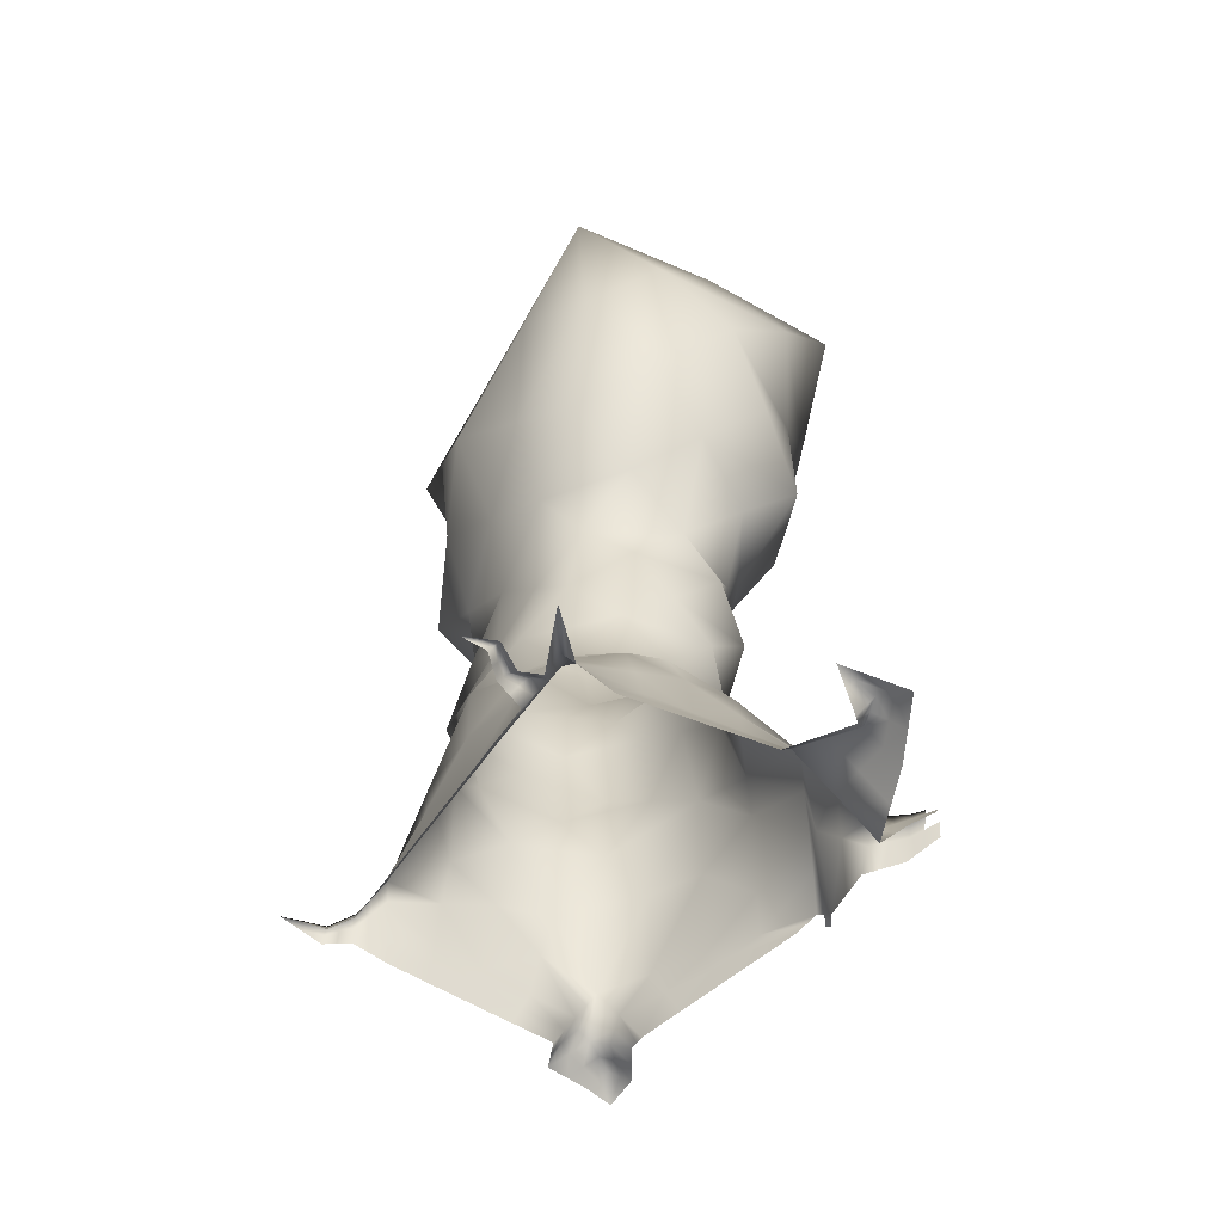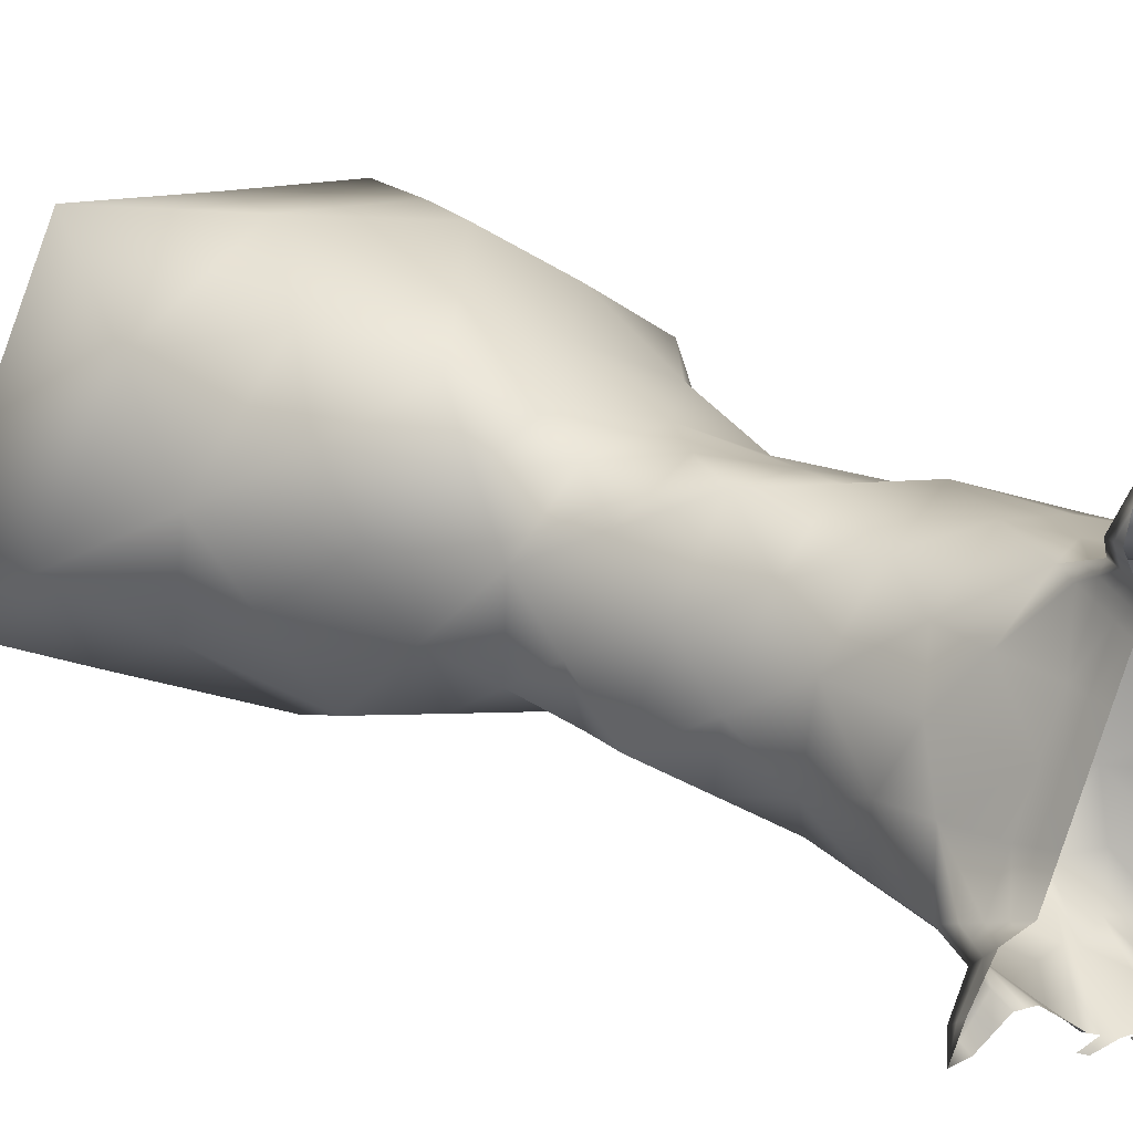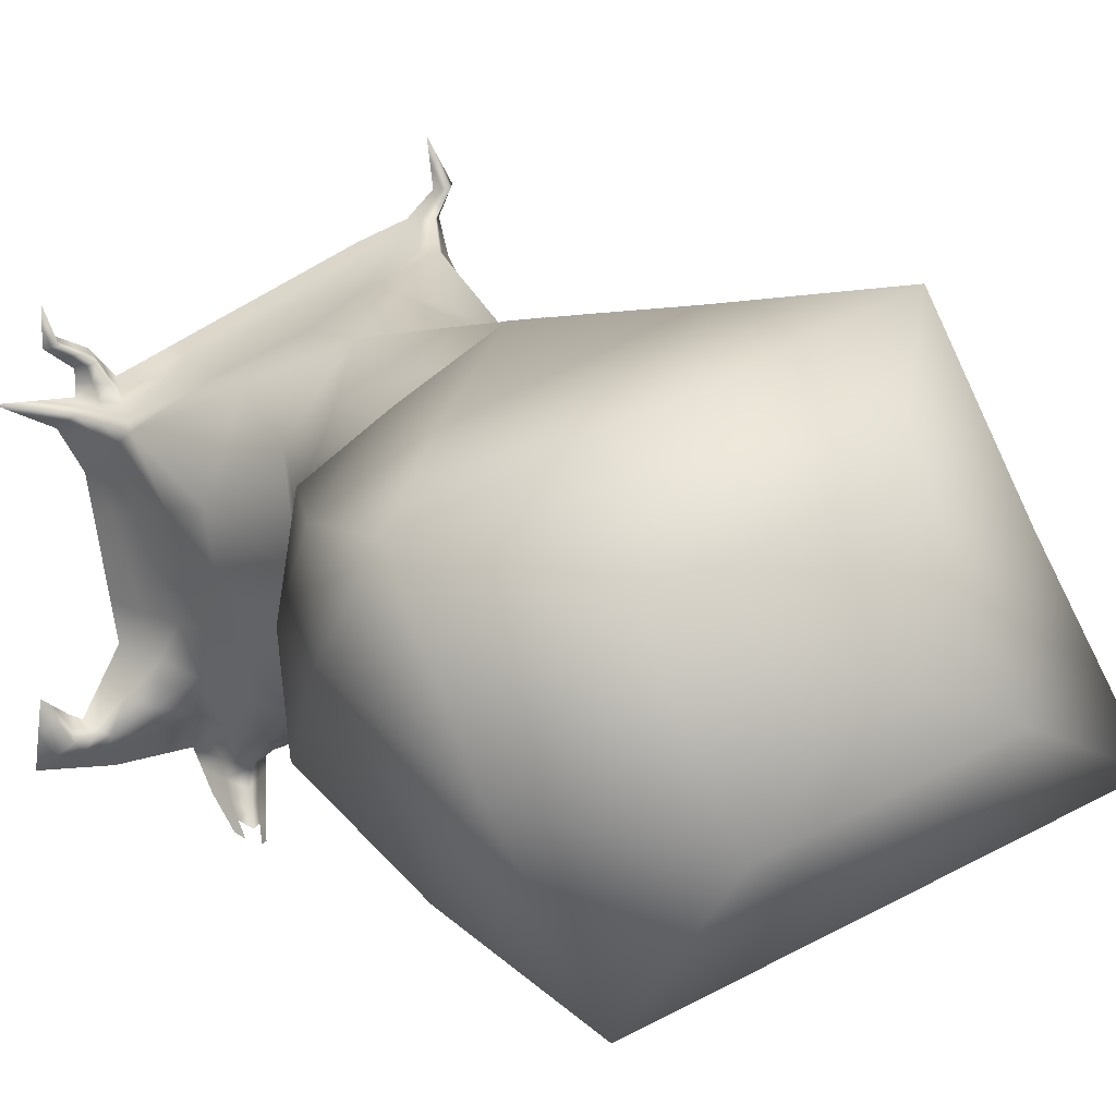
<metadata>
{"format":"obj","ext":"obj","renderer":"f3d","projection":"perspective","resolution":1024,"background":"white","views":[{"elev":-60.9,"azim":82.6,"up":"+Y"},{"elev":34.5,"azim":-58.8,"up":"+Z"},{"elev":8.0,"azim":154.0,"up":"+Z"}]}
</metadata>
<code>
o Trunk.004_Cylinder.005
v 19.1 0.7393 -11.42
v 20.8 0.0643 -11.15
v 18.88 0.03154 -11.07
v 19.31 -0.006107 -11.76
v 18.27 2.026 -11.72
v 17.89 0.02745 -10.63
v 18.64 -0.05975 -12.81
v 15.58 1.089 -21.22
v 14.81 1.16 -21.5
v 15.28 1.34 -20.69
v 15.76 0.1824 -20.47
v 14.5 0.3421 -20.59
v 15.21 1.111 -19.73
v 15.82 -0.929 -19.55
v 14.28 -0.1072 -19.46
v 15.28 3.724 -18.01
v 17.8 -0.379 -16.86
v 12.4 0.7498 -19.12
v 11.91 1.357 -18.87
v 11.44 1.087 -18.38
v 10.48 1.266 -7.16
v 10.49 0.8152 -5.261
v 10.08 0.5641 -7.148
v 10.89 0.5631 -7.181
v 10.84 2.312 -7.862
v 9.743 0.3348 -8.07
v 12.02 0.3356 -7.693
v 9.808 0.739 -6.381
v 10.3 0.739 -6.496
v 10.05 1.182 -6.457
v 6.861 1.617 -13.63
v 6.415 0.9147 -12.58
v 7.326 0.914 -14.69
v 7.647 2.666 -13.73
v 7.444 0.6822 -12.61
v 7.912 0.6861 -14.88
v 5.695 1.088 -13.68
v 6.106 1.09 -14.85
v 5.947 1.533 -14.26
v 18.08 1.027 -11.17
v 18.46 0.9833 -12.26
v 16.57 1.681 -17.45
v 18.22 -0.2194 -14.83
v 16.06 6.299 -14.49
v 10.29 1.324 -7.967
v 11.43 1.325 -7.779
v 14.53 6.053 -9.458
v 14.96 0.1827 -9.161
v 7.546 1.674 -13.17
v 9.759 6.183 -11.03
v 8.589 0.5058 -10.34
v 8.91 1.494 -10.56
v 14.76 1.176 -9.475
v 17.51 1.332 -14.86
v 9.79 2.018 -16.31
v 13.62 2.548 -18.46
v 11.27 7.042 -16.09
v 16.62 8.722 -11.76
v 11.42 8.978 -8.918
v 14.95 9.47 -16.92
v 9.081 9.785 -13.74
v 14.46 11.91 -10.07
v 17 11.9 -14.96
v 11.74 12.91 -15.68
v 9.941 12.82 -11.15
v 19.32 14.56 -11.51
v 17.05 15.21 -18.44
v 8.972 16.11 -15.26
v 11.23 14.98 -8.334
v 20.87 18.03 -16.07
v 16.38 17.69 -8.257
v 8.354 19.13 -11.16
v 12.39 19.52 -18.76
v 18.88 0.05547 -10.43
v 18.56 0.05334 -9.967
v 18.5 0.5733 -10.26
v 19.64 0.07147 -9.939
v 19.34 0.06994 -9.667
v 19.34 0.4433 -9.883
v 19.64 0.09469 -8.969
v 11.37 24.12 -7.346
v 21.46 23.58 -11.28
v 7.763 26.08 -15.96
v 17.9 25.02 -19.92
v 14.38 28.05 -13.51
v 18.28 0.2999 -18.87
v 18.72 -0.3237 -18.55
v 17.84 -0.6237 -19.75
v 19 -0.4793 -18.44
v 19.83 -0.433 -19.68
v 19.15 0.2999 -18.96
v 19.92 0.3046 -17.88
v 9.676 0.8871 -16.63
v 18.99 0.3854 -11.24
v 19.95 0.4018 -11.28
v 19.2 0.3666 -11.59
v 19.84 0.04792 -11.11
v 20.06 0.0291 -11.46
v 17.98 0.5272 -10.9
v 18.36 1.505 -11.99
v 18.68 1.383 -11.57
v 18.98 -0.03293 -12.29
v 15.43 1.453 -21.34
v 15.05 1.489 -21.48
v 15.52 0.7614 -20.58
v 14.89 0.8413 -20.64
v 15.29 1.579 -21.07
v 14.66 0.7513 -21.04
v 15.67 0.6356 -20.84
v 15.51 0.09077 -19.64
v 14.74 0.5016 -19.59
v 15.24 1.226 -20.21
v 14.39 0.1174 -20.03
v 15.79 -0.3733 -20.01
v 17.19 0.6541 -17.16
v 13.88 2.248 -18.58
v 15.27 2.425 -18.88
v 13.34 0.3213 -19.29
v 18.01 -0.2992 -15.85
v 15.81 5.014 -16.34
v 11.67 1.222 -18.63
v 11.08 1.268 -18.58
v 12.16 1.053 -19
v 11.79 1.09 -19.24
v 10.28 0.9151 -7.154
v 10.27 0.9998 -5.86
v 10.69 0.9144 -7.171
v 10.15 0.7775 -5.821
v 10.6 0.6509 -6.839
v 10.02 0.83 -8.019
v 11.14 1.819 -7.821
v 10.66 1.789 -7.512
v 11.46 0.4492 -7.437
v 9.911 0.4493 -7.609
v 9.944 0.6516 -6.764
v 10.4 0.778 -5.879
v 10.27 1.224 -6.809
v 10.18 0.9607 -6.476
v 9.93 0.9607 -6.419
v 12.67 4.175 -8.654
v 13.49 0.2585 -8.426
v 6.639 1.266 -13.1
v 7.093 1.265 -14.16
v 5.173 1.125 -14.42
v 6.716 1.002 -14.77
v 7.496 1.179 -12.89
v 7.784 1.678 -14.3
v 7.255 2.142 -13.68
v 7.619 0.8 -14.78
v 6.93 0.7987 -12.59
v 6.055 1.001 -13.13
v 6.405 1.575 -13.95
v 6.027 1.311 -14.56
v 5.821 1.31 -13.97
v 8.678 4.457 -12.37
v 8.015 0.5935 -11.47
v 8.794 0.7866 -15.75
v 8.718 2.341 -15.02
v 12.78 1.956 -18.67
v 13.24 5.377 -17.04
v 18.17 1.527 -11.44
v 18.55 0.4618 -12.54
v 15.92 2.702 -17.73
v 18.43 -0.1396 -13.82
v 17.35 4.179 -13.21
v 10.57 1.818 -7.915
v 11.73 0.8309 -7.737
v 16.4 4.046 -10.59
v 16.43 0.1059 -9.894
v 7.596 2.17 -13.45
v 10.25 4.297 -9.421
v 9.164 0.4194 -9.204
v 9.312 3.87 -10.79
v 8.75 1 -10.45
v 9.599 1.407 -9.264
v 8.226 1.583 -11.87
v 13.09 1.248 -8.625
v 16.42 1.103 -10.32
v 14.65 3.618 -9.47
v 14.86 0.6797 -9.318
v 17.99 1.159 -13.56
v 17.03 1.505 -16.15
v 17.87 0.5581 -14.85
v 16.97 3.833 -14.78
v 10.86 1.69 -17.59
v 14.45 3.137 -18.24
v 9.492 4.854 -14.93
v 10.56 4.54 -16.22
v 11.72 2.288 -17.39
v 12.43 4.797 -17.27
v 15.55 7.416 -10.6
v 10.63 7.515 -9.997
v 13.05 8.265 -16.48
v 10.18 8.427 -14.92
v 16.53 7.613 -13.26
v 12.96 7.525 -9.179
v 15.68 7.973 -15.83
v 9.442 7.933 -12.4
v 12.82 10.54 -9.433
v 16.2 10.78 -16.11
v 10.38 11.35 -14.7
v 9.485 11.31 -12.44
v 15.58 10.3 -10.93
v 17.02 10.38 -13.52
v 13.39 11.15 -16.32
v 10.63 10.92 -10.01
v 18.29 13.02 -13.3
v 14.34 14.05 -17.03
v 9.449 14.46 -13.2
v 10.54 13.92 -9.724
v 16.95 13.02 -10.82
v 17.09 13.56 -16.74
v 10.35 14.5 -15.47
v 12.81 13.44 -9.184
v 19.02 16.56 -17.29
v 13.78 16.27 -8.286
v 9.797 17.03 -9.749
v 10.63 17.88 -16.99
v 20.34 16.03 -13.92
v 17.94 15.96 -9.932
v 8.594 17.67 -13.18
v 14.77 17.35 -18.63
v 18.48 0.5292 -11.12
v 18.53 0.3133 -10.11
v 18.5 -0.01191 -18.71
v 18.69 0.3144 -10.34
v 18.88 0.04351 -10.75
v 18.29 0.8001 -10.72
v 18.22 0.04039 -10.3
v 19.34 0.2566 -9.775
v 16.2 0.3793 -18.51
v 19.49 0.2574 -9.911
v 19.26 0.06347 -10.18
v 18.92 0.5083 -10.07
v 18.95 0.06164 -9.817
v 19.64 0.08308 -9.454
v 9.923 21.59 -9.282
v 19.14 20.58 -9.879
v 19.49 0.269 -9.426
v 19.49 0.08232 -9.318
v 8.171 22.54 -13.61
v 15.22 22.24 -19.38
v 13.95 20.8 -7.839
v 21.46 20.7 -13.83
v 9.943 22.92 -17.29
v 19.61 21.43 -18.11
v 20.82 18.8 -11.61
v 19.93 24.24 -15.72
v 16.39 23.77 -9.302
v 9.613 25.06 -11.68
v 12.64 25.62 -17.84
v 12.96 25.99 -10.47
v 17.87 25.78 -12.37
v 11.03 27.08 -14.71
v 16.18 26.59 -16.73
v 18.06 -0.1619 -19.31
v 17.43 0.9938 -18.16
v 16.83 -0.7764 -19.65
v 18.26 -0.3514 -17.71
v 19.07 -0.08966 -18.7
v 19.49 -0.06655 -19.32
v 18.71 0.2999 -18.91
v 18.84 -0.5284 -19.71
v 18.86 -0.4015 -18.49
v 19.46 -0.08734 -18.16
v 19.53 0.3022 -18.42
v 19.88 -0.06423 -18.78
v 11.17 0.9444 -7.48
v 10.19 0.9448 -7.558
v 18.88 0.4886 -12.01
v 10.56 0.987 -17.51
v 9.734 1.453 -16.47
v 6.983 1.296 -12.87
v 7.119 1.719 -13.28
v 10.71 1.338 -17.55
v 8.759 1.566 -15.39
v 18.78 0.9357 -11.79
v 18.79 -0.05079 -18.7
v 17.23 19.37 -18.39
v 9.323 20.29 -15.26
v 11.89 18.86 -8.801
v 18.77 -0.1142 -19.31
v 17.13 0.1087 -18.91
v 18.93 0.285 -9.945
v 18.26 0.4203 -10.51
v 17.85 0.3212 -17.94
v 19.09 0.2859 -10.13
v 18.58 0.956 -11.34
v 12.5 15.94 -17.02
v 9.572 15.78 -11.45
v 15.33 14.68 -9.535
v 18.75 14.79 -15.34
v 11.65 12.23 -9.564
v 9.907 12.9 -13.95
v 15.17 12.35 -16.5
v 16.87 11.65 -12.09
v 10.04 9.394 -11.21
v 11.73 9.813 -15.59
v 16.41 9.132 -14.72
v 14.2 8.979 -10.02
v 9.509 6.344 -13.68
v 14.39 6.632 -16.39
v 11.67 5.813 -9.335
v 16.11 5.774 -11.7
v 16.43 3.263 -16.25
v 17.53 0.606 -16
v 18.21 0.5099 -13.69
v 16.42 0.6049 -10.11
v 16.42 2.579 -10.46
v 12.89 2.714 -8.642
v 8.122 1.089 -11.67
v 9.382 0.9138 -9.234
v 9.863 2.925 -9.313
v 13.33 2.102 -18.63
v 10.91 1.367 -7.496
v 8.398 3.086 -12.09
v 7.438 1.472 -14.23
v 6.561 1.289 -14.36
v 6.23 1.288 -13.54
v 13.29 0.754 -8.526
v 10.42 1.367 -7.535
v 10.43 0.9371 -6.823
v 10.1 0.9379 -6.786
v 11.62 1.292 -19.14
v 17.69 2.677 -13.4
v 15.74 1.404 -18.7
v 15.52 0.4261 -20.11
v 14.32 1.377 -19.09
v 15.48 1.107 -20.96
v 14.82 0.6715 -20.12
v 14.97 1.165 -21.06
v 18.59 0.4218 -10.73
f 1 94 95
f 4 96 98
f 4 102 270
f 227 332 226
f 331 106 10
f 330 111 13
f 109 329 105
f 117 328 116
f 114 327 110
f 163 326 117
f 325 165 5
f 39 144 154
f 124 324 123
f 139 323 135
f 138 322 137
f 166 321 132
f 26 134 130
f 320 167 27
f 30 126 138
f 28 128 139
f 319 154 37
f 318 153 39
f 147 317 148
f 27 167 133
f 37 154 144
f 316 155 34
f 315 268 46
f 314 159 56
f 19 185 159
f 173 313 171
f 174 312 175
f 146 311 176
f 310 131 46
f 309 179 53
f 169 308 180
f 162 307 181
f 306 182 54
f 184 305 120
f 55 158 188
f 55 188 189
f 56 190 186
f 304 191 47
f 192 303 196
f 197 302 193
f 194 301 198
f 300 203 62
f 299 197 60
f 298 201 64
f 202 297 206
f 296 204 63
f 212 295 208
f 213 294 209
f 210 293 214
f 219 292 215
f 214 291 216
f 290 217 72
f 289 218 73
f 161 288 101
f 233 287 232
f 225 286 259
f 285 224 76
f 79 239 232
f 284 230 79
f 283 257 86
f 282 262 91
f 78 240 230
f 70 244 219
f 237 281 243
f 245 280 241
f 246 279 242
f 82 238 247
f 82 244 248
f 71 238 243
f 72 237 241
f 73 245 242
f 82 253 249
f 83 250 254
f 82 248 253
f 84 251 255
f 90 261 267
f 260 278 264
f 91 260 266
f 277 270 41
f 157 276 272
f 272 275 271
f 35 146 150
f 148 274 170
f 274 273 49
f 142 32 273
f 31 142 274
f 146 49 273
f 146 273 150
f 150 273 32
f 275 121 20
f 185 19 121
f 185 275 272
f 276 158 55
f 147 34 158
f 36 147 276
f 96 4 270
f 1 96 277
f 101 277 100
f 260 89 265
f 260 265 266
f 266 265 92
f 278 225 87
f 262 86 225
f 91 262 278
f 261 91 266
f 261 266 267
f 267 266 92
f 251 83 254
f 251 254 255
f 255 254 85
f 248 84 255
f 248 255 253
f 253 255 85
f 250 81 252
f 250 252 254
f 254 252 85
f 253 85 252
f 253 252 249
f 249 252 81
f 245 83 251
f 245 251 242
f 242 251 84
f 237 81 250
f 237 250 241
f 241 250 83
f 238 82 249
f 238 249 243
f 243 249 81
f 244 70 246
f 244 246 248
f 248 246 84
f 238 71 220
f 238 220 247
f 247 220 66
f 279 222 73
f 67 222 279
f 70 215 279
f 280 221 72
f 68 221 280
f 73 218 280
f 216 71 243
f 69 216 281
f 72 217 281
f 244 82 247
f 244 247 219
f 219 247 66
f 240 80 239
f 240 239 230
f 230 239 79
f 282 256 86
f 263 88 256
f 263 282 261
f 231 42 257
f 258 14 231
f 88 258 283
f 235 78 230
f 75 235 284
f 224 284 234
f 239 80 236
f 239 236 232
f 232 236 77
f 229 75 224
f 6 229 285
f 99 285 228
f 286 115 17
f 257 42 115
f 86 257 286
f 287 234 79
f 226 76 234
f 74 226 287
f 288 94 1
f 223 3 94
f 40 223 288
f 213 68 218
f 64 213 289
f 208 289 222
f 210 69 217
f 65 210 290
f 209 290 221
f 291 220 71
f 211 66 220
f 62 211 291
f 292 212 67
f 63 212 292
f 207 292 219
f 293 199 62
f 206 59 199
f 65 206 293
f 294 202 65
f 201 61 202
f 64 201 294
f 205 64 208
f 200 60 205
f 63 200 295
f 296 203 58
f 211 62 203
f 211 296 207
f 297 192 59
f 198 50 192
f 61 198 297
f 194 61 201
f 57 194 298
f 193 298 205
f 195 44 197
f 204 58 195
f 204 299 200
f 191 58 203
f 196 47 191
f 59 196 300
f 301 155 50
f 187 34 155
f 57 187 301
f 160 57 193
f 120 16 160
f 44 120 302
f 303 140 47
f 171 25 140
f 50 171 303
f 195 58 191
f 44 195 304
f 165 304 168
f 190 57 160
f 190 160 186
f 186 160 16
f 188 57 190
f 188 190 189
f 189 190 56
f 158 34 187
f 158 187 188
f 188 187 57
f 305 163 16
f 42 163 305
f 54 182 305
f 115 42 182
f 17 115 306
f 119 306 183
f 183 54 181
f 164 43 183
f 7 164 307
f 308 178 53
f 99 40 178
f 6 99 308
f 168 47 179
f 5 168 309
f 161 309 178
f 310 140 25
f 179 47 140
f 53 179 310
f 311 174 52
f 156 51 174
f 35 156 311
f 130 45 175
f 26 130 312
f 51 172 312
f 313 166 25
f 175 45 166
f 52 175 313
f 185 55 189
f 185 189 159
f 159 189 56
f 123 19 159
f 18 123 314
f 116 314 186
f 127 24 268
f 21 127 315
f 132 315 131
f 173 50 155
f 52 173 316
f 49 176 316
f 153 38 144
f 167 46 268
f 167 268 133
f 133 268 24
f 317 143 31
f 33 143 317
f 149 317 147
f 318 145 38
f 143 33 145
f 143 318 152
f 152 39 154
f 31 152 319
f 142 319 151
f 128 22 126
f 128 126 139
f 139 126 30
f 126 22 136
f 126 136 138
f 138 136 29
f 177 46 167
f 53 177 320
f 180 320 141
f 134 23 269
f 134 269 130
f 130 269 45
f 321 125 21
f 269 23 125
f 45 269 321
f 322 127 21
f 129 24 127
f 29 129 322
f 323 125 23
f 137 21 125
f 30 137 323
f 153 144 39
f 184 44 165
f 54 184 325
f 181 325 100
f 326 110 13
f 231 14 110
f 42 231 326
f 327 112 13
f 105 10 112
f 11 105 327
f 328 118 18
f 111 15 118
f 13 111 328
f 329 107 10
f 8 103 329
f 113 15 111
f 12 113 330
f 106 330 112
f 108 12 106
f 9 108 331
f 332 228 76
f 223 40 228
f 3 223 332
f 102 7 162
f 102 162 270
f 270 162 41
f 96 1 95
f 96 95 98
f 98 95 2
f 94 3 97
f 94 97 95
f 95 97 2
f 227 226 74
f 331 10 107
f 330 13 112
f 109 105 11
f 117 116 16
f 114 110 14
f 163 117 16
f 325 5 100
f 124 123 18
f 139 135 28
f 138 137 30
f 166 132 25
f 320 27 141
f 319 37 151
f 318 39 152
f 147 148 34
f 316 34 170
f 315 46 131
f 314 56 186
f 173 171 50
f 174 175 52
f 146 176 49
f 310 46 177
f 309 53 178
f 169 180 48
f 162 181 41
f 306 54 183
f 184 120 44
f 304 47 168
f 192 196 59
f 197 193 60
f 194 198 61
f 300 62 199
f 299 60 200
f 298 64 205
f 202 206 65
f 296 63 207
f 212 208 67
f 213 209 68
f 210 214 69
f 219 215 70
f 214 216 69
f 290 72 221
f 289 73 222
f 161 101 5
f 233 232 77
f 225 259 87
f 285 76 228
f 284 79 234
f 283 86 256
f 282 91 261
f 237 243 81
f 245 241 83
f 246 242 84
f 260 264 89
f 277 41 100
f 157 272 93
f 272 271 93
f 148 170 34
f 274 49 170
f 142 273 274
f 31 274 148
f 275 20 271
f 185 121 275
f 185 272 55
f 276 55 272
f 147 158 276
f 36 276 157
f 96 270 277
f 1 277 101
f 101 100 5
f 278 87 264
f 262 225 278
f 91 278 260
f 279 73 242
f 67 279 215
f 70 279 246
f 280 72 241
f 68 280 218
f 73 280 245
f 216 243 281
f 69 281 217
f 72 281 237
f 282 86 262
f 263 256 282
f 263 261 90
f 231 257 283
f 258 231 283
f 88 283 256
f 235 230 284
f 75 284 224
f 224 234 76
f 229 224 285
f 6 285 99
f 99 228 40
f 286 17 259
f 257 115 286
f 86 286 225
f 287 79 232
f 226 234 287
f 74 287 233
f 288 1 101
f 223 94 288
f 40 288 161
f 213 218 289
f 64 289 208
f 208 222 67
f 210 217 290
f 65 290 209
f 209 221 68
f 291 71 216
f 211 220 291
f 62 291 214
f 292 67 215
f 63 292 207
f 207 219 66
f 293 62 214
f 206 199 293
f 65 293 210
f 294 65 209
f 201 202 294
f 64 294 213
f 205 208 295
f 200 205 295
f 63 295 212
f 296 58 204
f 211 203 296
f 211 207 66
f 297 59 206
f 198 192 297
f 61 297 202
f 194 201 298
f 57 298 193
f 193 205 60
f 195 197 299
f 204 195 299
f 204 200 63
f 191 203 300
f 196 191 300
f 59 300 199
f 301 50 198
f 187 155 301
f 57 301 194
f 160 193 302
f 120 160 302
f 44 302 197
f 303 47 196
f 171 140 303
f 50 303 192
f 195 191 304
f 44 304 165
f 165 168 5
f 305 16 120
f 42 305 182
f 54 305 184
f 115 182 306
f 17 306 119
f 119 183 43
f 183 181 307
f 164 183 307
f 7 307 162
f 308 53 180
f 99 178 308
f 6 308 169
f 168 179 309
f 5 309 161
f 161 178 40
f 310 25 131
f 179 140 310
f 53 310 177
f 311 52 176
f 156 174 311
f 35 311 146
f 130 175 312
f 26 312 172
f 51 312 174
f 313 25 171
f 175 166 313
f 52 313 173
f 123 159 314
f 18 314 116
f 116 186 16
f 127 268 315
f 21 315 132
f 132 131 25
f 173 155 316
f 52 316 176
f 49 316 170
f 317 31 148
f 33 317 149
f 149 147 36
f 318 38 153
f 143 145 318
f 143 152 31
f 152 154 319
f 31 319 142
f 142 151 32
f 177 167 320
f 53 320 180
f 180 141 48
f 321 21 132
f 269 125 321
f 45 321 166
f 322 21 137
f 129 127 322
f 29 322 138
f 323 23 135
f 137 125 323
f 30 323 139
f 184 165 325
f 54 325 181
f 181 100 41
f 326 13 117
f 231 110 326
f 42 326 163
f 327 13 110
f 105 112 327
f 11 327 114
f 328 18 116
f 111 118 328
f 13 328 117
f 329 10 105
f 8 329 109
f 113 111 330
f 12 330 106
f 106 112 10
f 108 106 331
f 9 331 104
f 332 76 226
f 223 228 332
f 3 332 227
l 20 122

</code>
